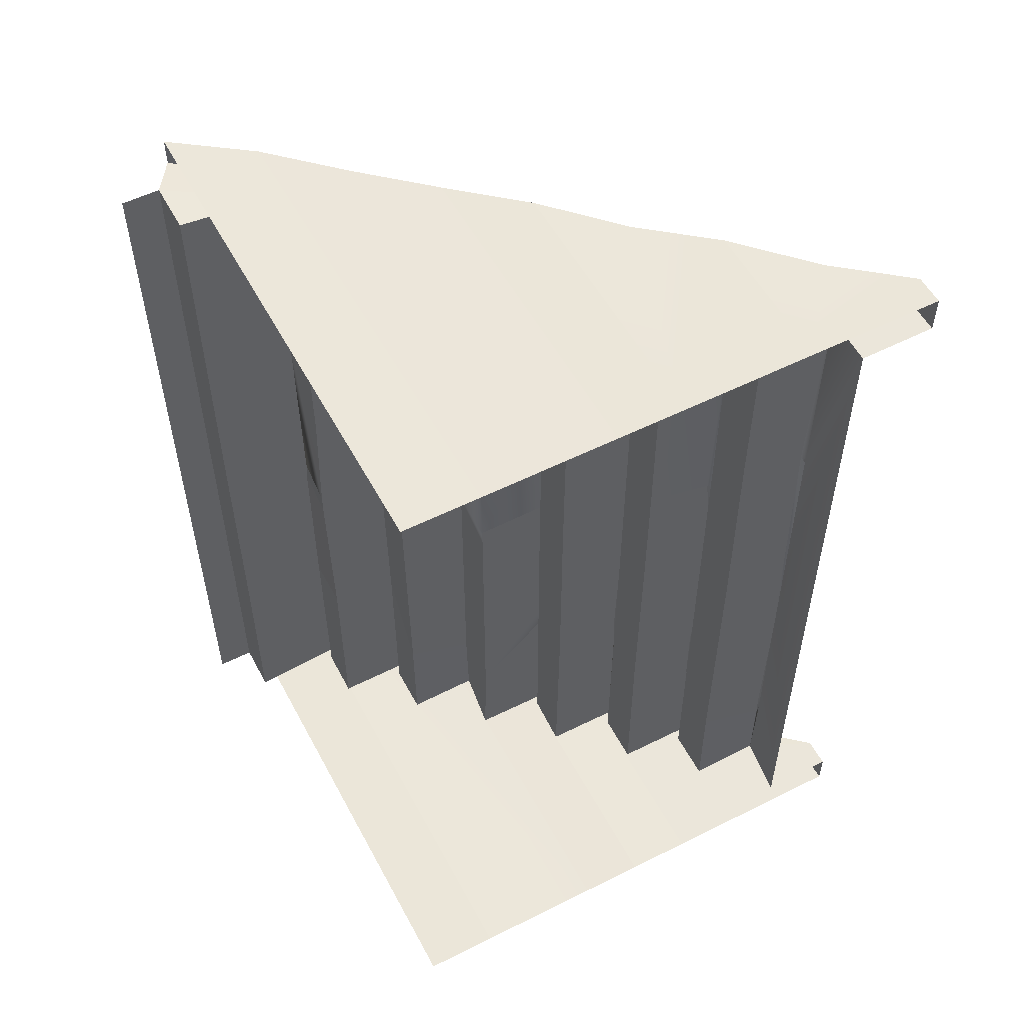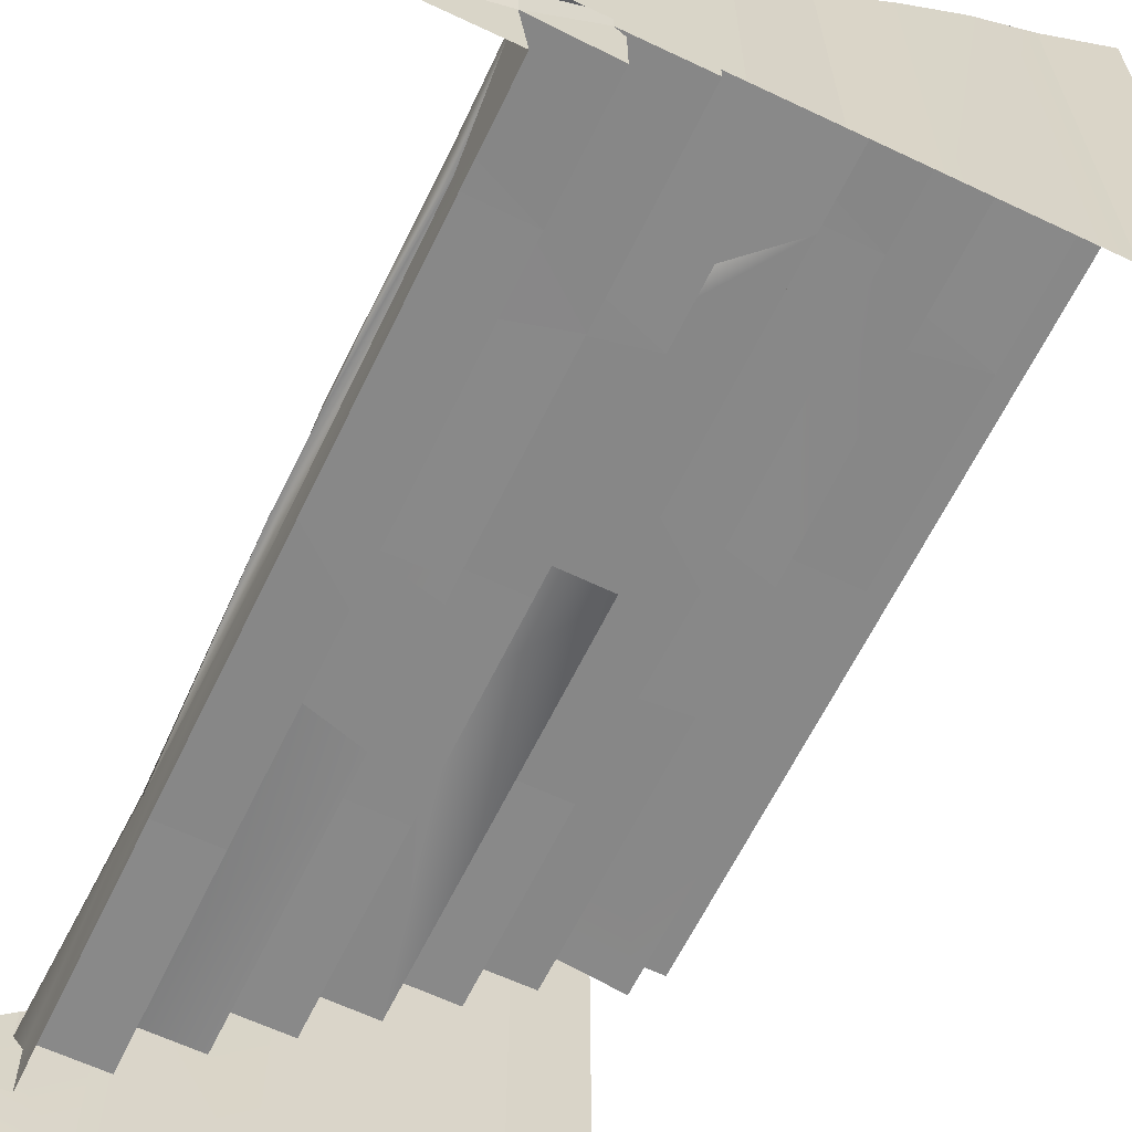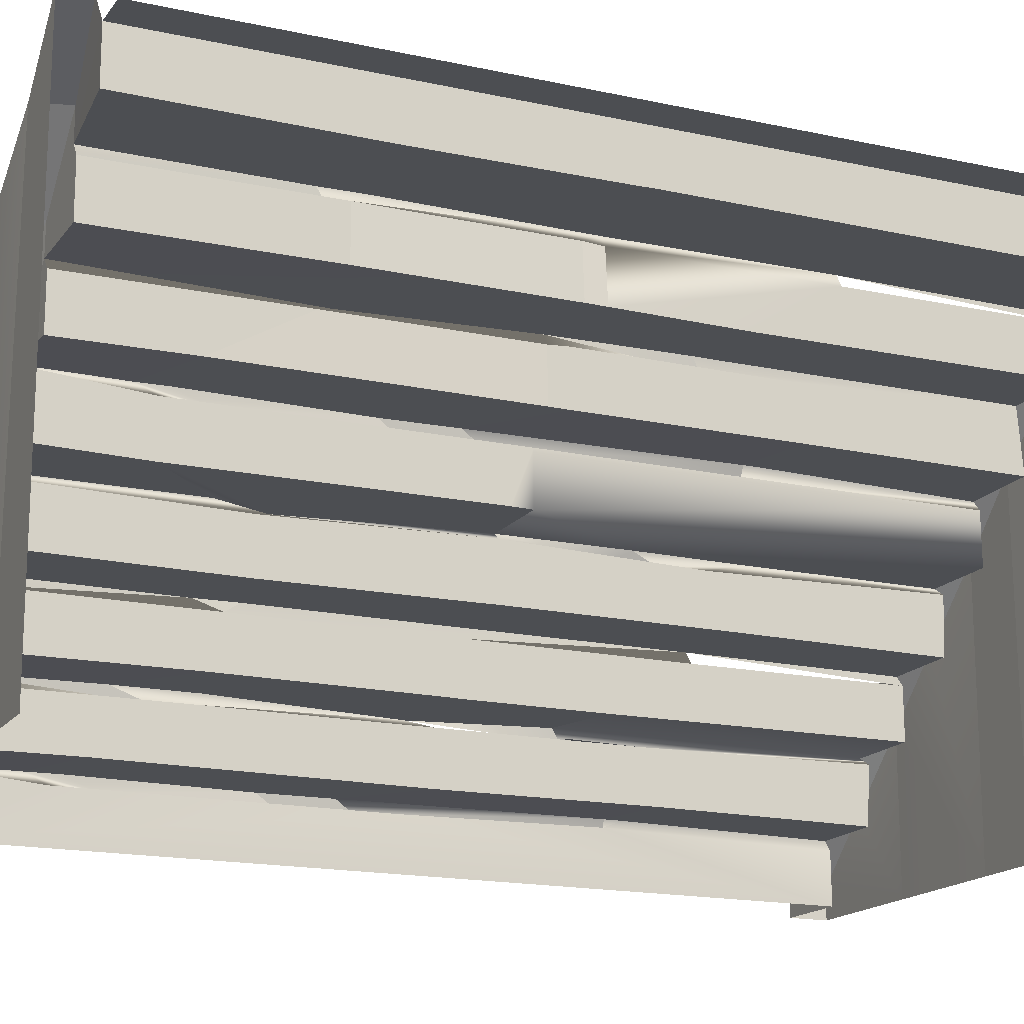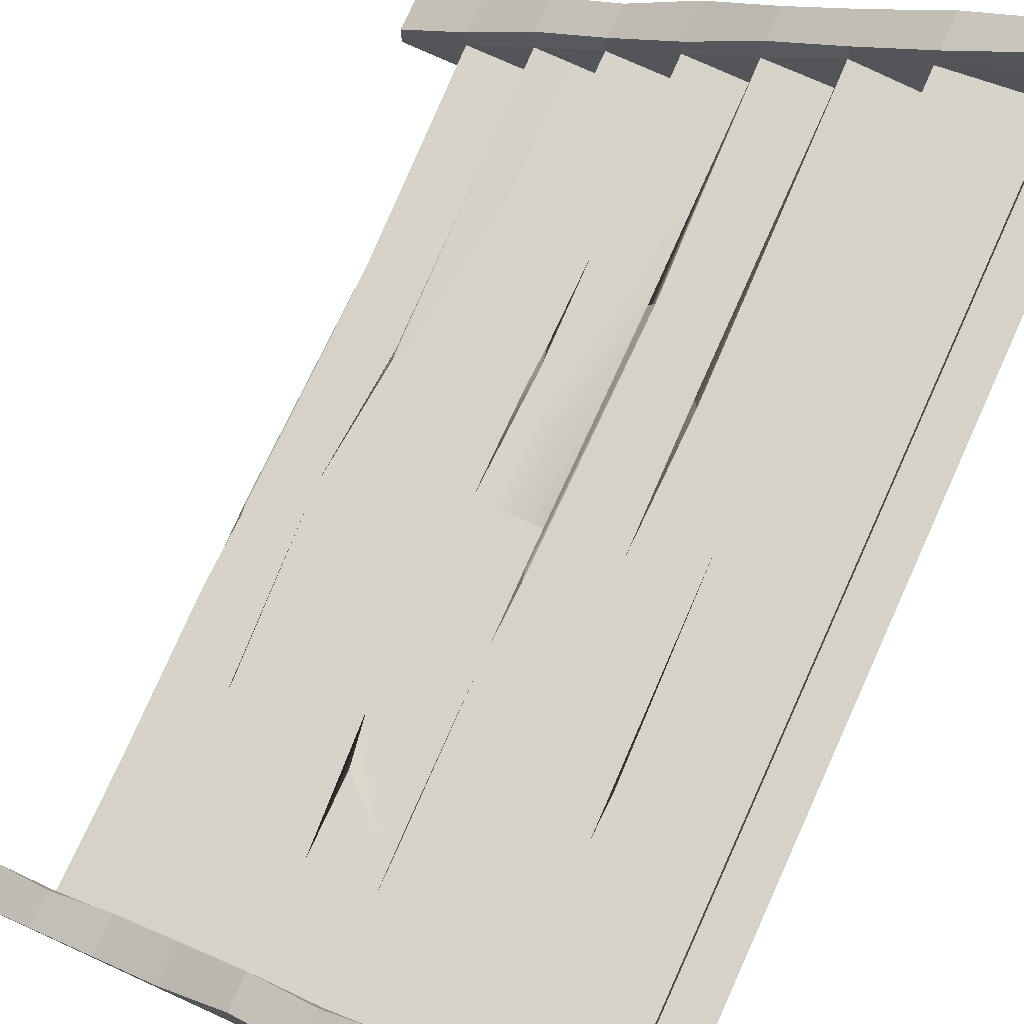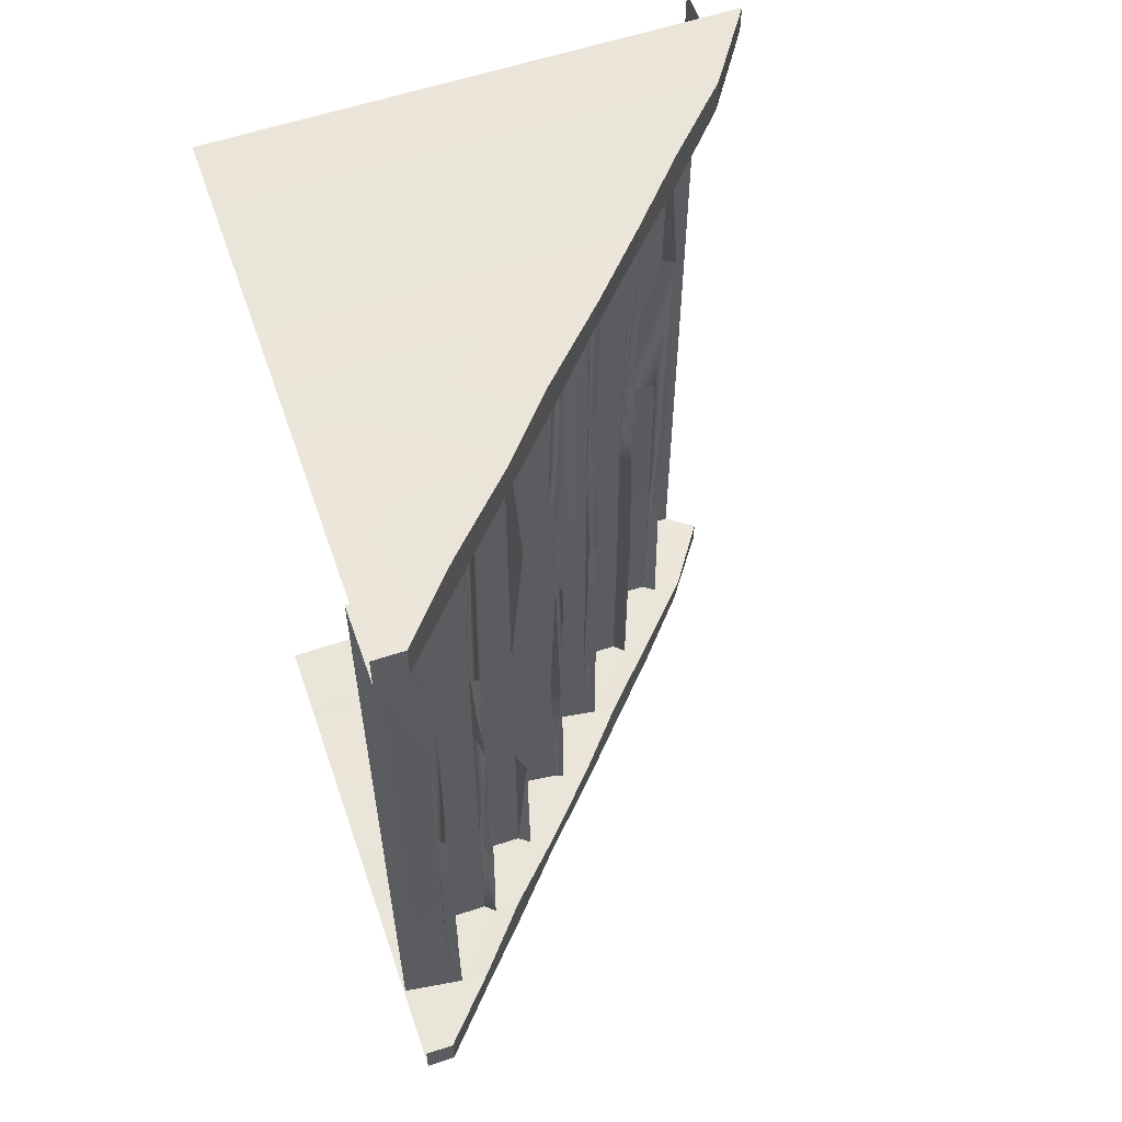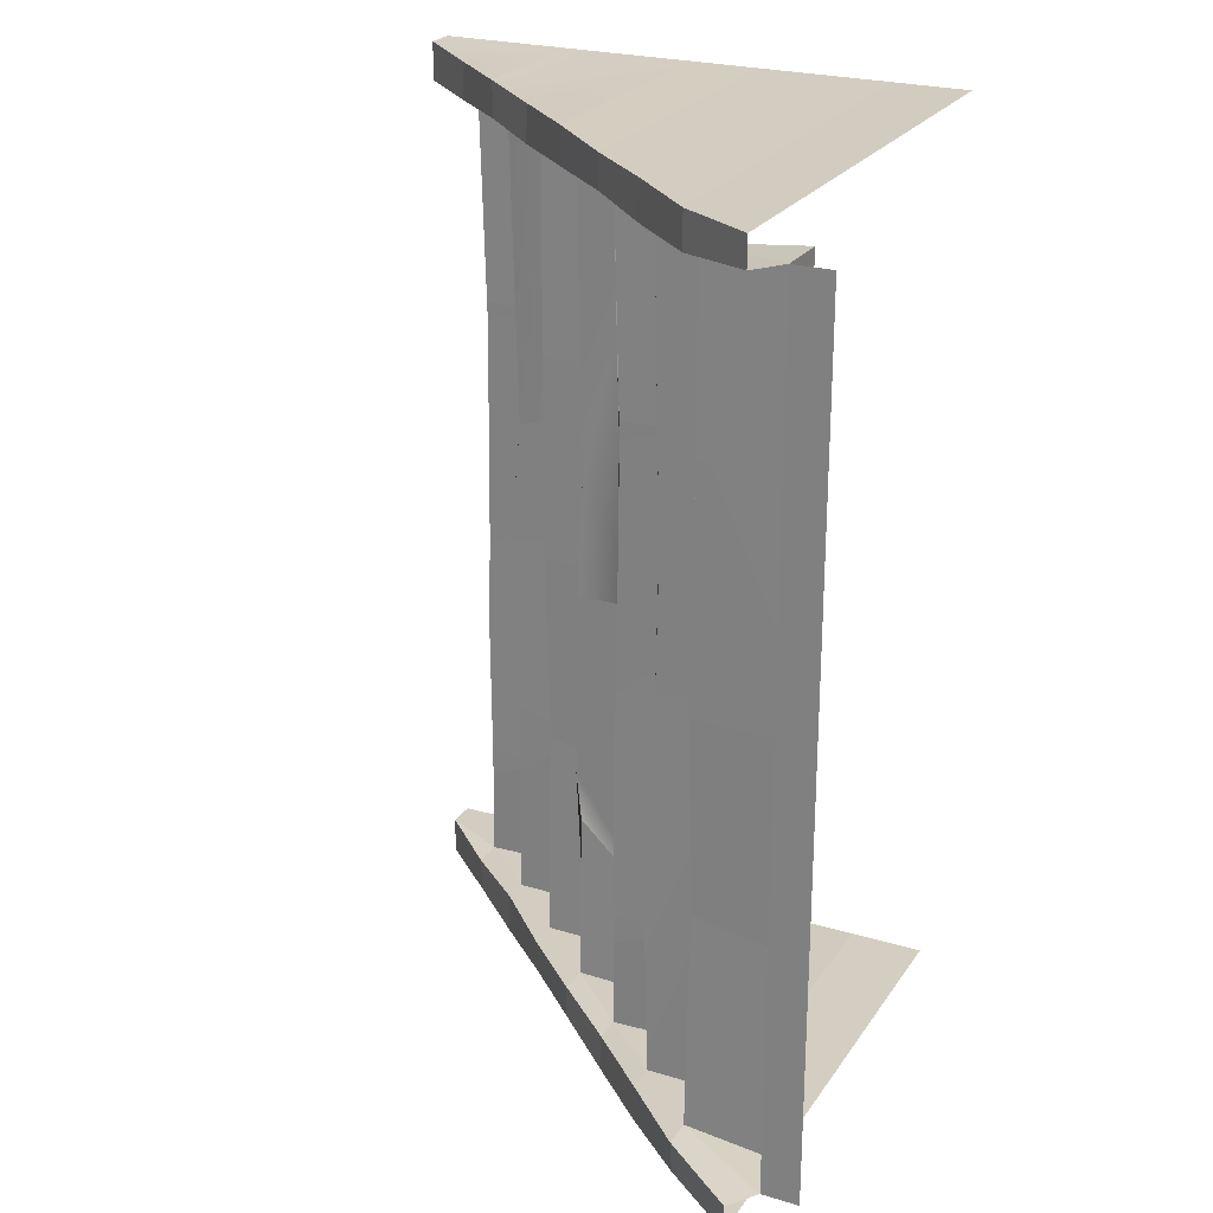
<metadata>
{"format":"obj","ext":"obj","renderer":"f3d","projection":"perspective","resolution":1024,"background":"white","views":[{"elev":54.9,"azim":-27.9,"up":"+Z"},{"elev":-62.7,"azim":154.3,"up":"+Y"},{"elev":-16.7,"azim":-114.2,"up":"+Y"},{"elev":77.3,"azim":-155.6,"up":"+Y"},{"elev":58.5,"azim":71.0,"up":"+Z"},{"elev":24.5,"azim":-153.9,"up":"+Z"}]}
</metadata>
<code>
v 0.6837 0.1774 1.454
v 0.6814 0.0006 1.455
v 0.6916 0.192 0.6618
v 0.2177 0.6105 1.454
v 0.2165 0.4305 0.4505
v 0.2201 0.6083 0.7272
v 0.2165 0.4352 1.454
v 0.2495 0.6461 1.454
v 0.4821 0.4351 1.454
v 0.692 0.2185 0.665
v 0.449 0.2189 0.7272
v 0.6936 0.2187 0.7271
v 0.4612 0.4135 1.472
v 0.4485 0.3964 0.6651
v 0.4485 0.2146 1.455
v 0.6825 0.1789 -1.08
v 0.7107 0.2192 -1.459
v 0.7082 0.2176 -1.144
v 0.2372 0.6463 -0.674
v -0.0162 0.6513 -0.0693
v 0.2535 0.6497 0
v -0.0163 0.647 -0.7271
v 0.4581 0.4304 0.382
v 0.7149 0.2132 1.454
v 0.9467 0.0022 1.454
v -0.0035 0.8468 1.472
v -0.0163 0.6518 0.7272
v -0.013 0.827 0.665
v -0.0167 0.6474 1.455
v 0.253 0.6501 0.7272
v -0.0165 0.6521 0
v 0.7173 0.1787 -0.1492
v 0.6812 0.1797 0
v 0.7152 0.179 -0.4017
v 0.7146 0.178 -0.9234
v 0.4776 0.4359 -0.9733
v 0.2164 0.4351 -0.7725
v 0.4738 0.4353 -0.7025
v 0.5048 0.4217 -0.0681
v 0.4489 0.3955 -0.7272
v 0.4759 0.3927 -0.8554
v 0.2174 0.4319 -0.0693
v 0.2165 0.4305 0
v 0.2426 0.6461 -0.8151
v -0.009 0.8465 0.0002
v 0.4491 0.2145 -0.0693
v 0.4491 0.3955 0
v 0.4491 0.214 0
v 0.7045 0.2143 -0.2057
v 0.7143 0.2146 -0.4497
v 0.2194 0.6088 0
v 0.7074 0.219 -1.038
v 0.4491 0.2188 -1.035
v 0.4698 0.3902 0.4129
v 0.6809 0.0007 -1.456
v 0.2193 0.6093 -0.7269
v 0.4491 0.2141 -1.454
v -0.0172 0.8281 -0.7276
v 0.2495 0.6509 -1.454
v -0.0169 0.6525 -1.455
v 0.4823 0.4298 -1.454
v 0.2165 0.4305 -1.454
v 0.2181 0.6102 -1.454
v 0.4503 0.3942 -1.454
v -0.0039 0.8474 -1.474
v 0.714 0.3183 1.454
v 0.9466 0.1066 1.454
v 0.0161 0.9601 1.454
v 0.0162 0.868 1.454
v 0.2487 0.7511 1.454
v -0.2165 1.184 1.464
v -0.2157 1.079 1.454
v 0.4813 0.5395 1.464
v -0.4491 1.405 1.454
v -0.4538 1.307 1.46
v -0.9466 1.798 1.489
v -0.6811 1.512 1.454
v -1.022 1.694 1.489
v -0.6817 1.617 1.454
v -0.2486 0.8637 -1.08
v 0.0169 0.868 0.0001
v 0.0359 0.8491 -0.6703
v -0.2488 0.8676 -0.0693
v -0.0008 0.864 0.4256
v -0.2497 0.8663 1.454
v 0.0047 0.8633 0.7998
v -1.022 1.513 1.489
v -0.714 1.301 1.454
v -0.7127 1.476 1.454
v -0.7137 1.296 0.4505
v -0.7107 1.474 0.7272
v -0.4835 1.082 1.456
v -0.2477 1.044 1.454
v -0.4734 1.297 0.3821
v -0.4721 1.296 0.4715
v -0.4813 1.085 0.7273
v -0.4822 1.262 0.6654
v -0.248 1.045 -1.08
v -0.2213 1.086 -1.46
v -0.2222 1.083 -1.144
v -0.2385 1.084 0.665
v -0.2373 1.085 0.7271
v -0.2152 1.045 -0.4017
v -0.2158 1.044 -0.9234
v -0.249 1.045 0
v -1.022 1.518 0
v -0.4553 1.258 0.4131
v -0.4901 1.258 -0.0693
v -0.4639 1.296 -0.0692
v -0.7254 1.296 0
v -0.4259 1.29 -0.6657
v -0.7254 1.297 -0.0693
v -0.7134 1.302 -0.7271
v -0.4468 1.297 -1.454
v -0.714 1.296 -1.454
v -0.226 1.08 -0.2057
v -0.4928 1.08 0
v -0.6851 1.516 0.7271
v -1.022 1.517 -0.0693
v -0.6775 1.516 0
v -0.6892 1.513 -0.8153
v -1.022 1.513 -0.7271
v -0.6939 1.513 -0.674
v -1.022 1.694 0
v -0.7132 1.477 -0.0694
v -0.71 1.473 0
v -0.7139 1.477 -0.7272
v -0.6881 1.474 -0.789
v -0.4928 1.261 0
v -0.4928 1.08 -0.0693
v -0.2162 1.08 -0.4497
v 0.0118 0.8283 0.5114
v 0.008 0.8664 -0.8372
v -0.25 0.8657 0
v 0.0162 0.868 -1.454
v -0.2509 0.8706 -1.457
v -0.2176 1.044 0.665
v -0.2138 1.045 -0.1493
v -0.4813 1.085 -1.035
v -0.4813 1.08 -1.454
v -0.4817 1.261 -0.7272
v -1.022 1.694 -1.489
v -0.223 1.085 -1.038
v -0.7124 1.476 -1.454
v -0.481 1.259 -1.454
v -1.022 1.517 -1.489
v -0.6811 1.517 -1.454
v 0.0195 0.8288 0.3534
v -0.2304 1.085 0.9025
v 0.9466 0.0024 -1.454
v 0.9466 0.1066 -1.454
v 0.0161 0.9723 -1.454
v -0.2165 1.172 -1.468
v 0.2487 0.7559 -1.454
v 0.714 0.3183 -1.468
v 0.4813 0.5224 -1.454
v -0.6817 1.622 -1.454
v -0.9466 1.798 -1.489
v -0.4491 1.4 -1.454
v 0.2487 0.7389 1.578
v 0.4813 0.5395 1.588
v -0.4491 1.4 -1.588
v -0.6817 1.609 -1.574
v -0.9466 1.798 1.588
v -0.6817 1.617 1.578
v -0.4491 1.393 1.578
v -0.2165 1.184 1.578
v 0.9466 0.1066 -1.588
v 0.9466 0.0024 -1.588
v 0.714 0.306 1.578
v 0.9466 0.1066 1.588
v -0.2165 1.184 -1.588
v 0.0161 0.9723 1.588
v -0.9466 1.798 -1.588
v 0.2487 0.7436 -1.588
v 0.0161 0.9723 -1.574
v 0.714 0.3183 -1.588
v 0.4813 0.5347 -1.588
v 0.9466 0.0024 1.588
v -0.6817 0.0024 1.588
v -0.2165 0.0024 1.588
v 0.2487 0.0024 -1.588
v -0.9466 0.0024 1.588
v 0.0161 0.0024 -1.588
v -0.2165 0.0024 -1.588
v 0.0161 0.0024 1.588
v 0.4813 0.0024 1.588
v -0.6817 0.0024 -1.588
v -0.9466 0.0024 -1.588
v -1.153 1.694 -1.489
v -1.153 1.694 1.489
g Stairs
f 2 3 1
f 5 6 4
f 4 7 5
f 9 4 8
f 11 12 10
f 11 14 13
f 13 15 11
f 17 18 16
f 20 21 19
f 19 22 20
f 5 9 23
f 13 9 24
f 1 24 25
f 27 28 26
f 26 29 27
f 31 27 30
f 30 21 31
f 33 34 32
f 16 18 35
f 5 7 9
f 37 38 36
f 40 41 39
f 42 43 39
f 43 5 23
f 23 39 43
f 31 21 20
f 22 19 44
f 45 31 20
f 47 48 46
f 15 24 12
f 12 11 15
f 11 10 49
f 49 48 11
f 48 49 50
f 50 46 48
f 51 43 42
f 42 39 38
f 38 37 42
f 33 32 3
f 2 33 3
f 43 51 6
f 6 5 43
f 46 50 52
f 52 53 46
f 48 47 14
f 14 11 48
f 30 6 51
f 31 45 28
f 28 27 31
f 14 54 13
f 55 16 33
f 33 2 55
f 37 56 51
f 51 42 37
f 53 18 17
f 17 57 53
f 53 40 47
f 47 46 53
f 22 58 45
f 45 20 22
f 59 60 22
f 22 44 59
f 37 36 61
f 61 62 37
f 39 47 40
f 55 17 16
f 62 63 56
f 56 37 62
f 16 35 34
f 34 33 16
f 57 64 40
f 40 53 57
f 44 56 63
f 60 65 58
f 58 22 60
f 64 61 41
f 41 40 64
f 3 10 12
f 34 50 49
f 49 32 34
f 52 35 18
f 19 56 44
f 41 36 38
f 38 39 41
f 54 23 9
f 10 32 49
f 36 41 61
f 59 44 63
f 9 13 54
f 3 12 24
f 24 1 3
f 8 4 30
f 51 21 30
f 51 56 21
f 35 52 50
f 50 34 35
f 25 24 66
f 66 67 25
f 54 39 23
f 10 3 32
f 8 69 68
f 68 70 8
f 21 56 19
f 69 72 71
f 71 68 69
f 24 9 73
f 73 66 24
f 9 8 70
f 70 73 9
f 72 75 74
f 74 71 72
f 54 14 39
f 77 78 76
f 76 79 77
f 75 77 79
f 79 74 75
f 81 82 80
f 80 83 81
f 85 86 84
f 82 58 65
f 78 77 87
f 89 75 88
f 90 91 89
f 89 88 90
f 75 72 92
f 93 69 85
f 90 95 94
f 96 97 75
f 75 92 96
f 99 100 98
f 96 102 101
f 98 104 103
f 103 105 98
f 26 8 29
f 7 4 9
f 15 13 24
f 1 25 2
f 78 87 106
f 108 109 107
f 107 97 108
f 110 90 94
f 94 109 110
f 112 109 111
f 111 113 112
f 113 111 114
f 114 115 113
f 96 101 116
f 116 117 96
f 112 110 109
f 87 77 118
f 118 106 87
f 106 120 119
f 122 123 121
f 106 124 78
f 124 106 119
f 120 126 125
f 127 128 120
f 130 108 129
f 129 117 130
f 88 75 95
f 95 90 88
f 117 116 131
f 131 130 117
f 112 125 126
f 126 110 112
f 28 132 86
f 118 120 106
f 82 133 80
f 134 81 83
f 80 133 135
f 135 136 80
f 134 85 84
f 84 81 134
f 105 138 137
f 137 93 105
f 105 134 83
f 134 105 93
f 93 85 134
f 26 28 86
f 110 126 91
f 91 90 110
f 105 103 138
f 117 129 97
f 97 96 117
f 126 120 118
f 118 91 126
f 97 107 75
f 58 82 45
f 80 98 105
f 105 83 80
f 132 28 45
f 113 127 125
f 125 112 113
f 139 100 99
f 99 140 139
f 139 141 108
f 108 130 139
f 120 125 127
f 122 142 124
f 124 119 122
f 130 131 143
f 143 139 130
f 119 120 123
f 123 122 119
f 141 111 108
f 136 99 98
f 98 80 136
f 29 8 30
f 30 27 29
f 115 144 127
f 127 113 115
f 98 100 104
f 140 145 141
f 141 139 140
f 85 69 86
f 128 127 144
f 142 122 146
f 147 146 122
f 122 121 147
f 145 114 111
f 111 141 145
f 92 72 102
f 102 96 92
f 84 132 148
f 121 128 144
f 137 101 102
f 103 131 116
f 116 138 103
f 143 104 100
f 128 121 123
f 123 120 128
f 107 94 95
f 132 84 86
f 133 82 65
f 65 135 133
f 95 75 107
f 137 102 149
f 149 72 137
f 147 121 144
f 111 109 108
f 26 86 69
f 77 89 118
f 81 148 45
f 138 116 101
f 81 45 82
f 104 143 131
f 131 103 104
f 94 107 109
f 93 137 72
f 101 137 138
f 102 72 149
f 45 148 132
f 139 143 100
f 81 84 148
f 53 52 18
f 26 69 8
f 93 72 69
f 89 77 75
f 17 55 150
f 150 151 17
f 57 17 64
f 62 61 63
f 60 59 65
f 136 135 99
f 140 99 145
f 115 114 144
f 146 147 142
f 114 147 144
f 145 99 114
f 65 59 135
f 61 59 63
f 64 17 61
f 99 135 152
f 152 153 99
f 135 59 154
f 154 152 135
f 61 17 155
f 155 156 61
f 142 147 157
f 157 158 142
f 59 61 156
f 156 154 59
f 147 114 159
f 159 157 147
f 114 99 153
f 153 159 114
f 17 151 155
f 73 70 160
f 160 161 73
f 157 159 162
f 162 163 157
f 79 76 164
f 164 165 79
f 71 74 166
f 166 167 71
f 150 169 168
f 168 151 150
f 67 66 170
f 170 171 67
f 159 153 172
f 172 162 159
f 66 73 161
f 161 170 66
f 68 71 167
f 167 173 68
f 158 157 163
f 163 174 158
f 70 68 173
f 173 160 70
f 152 154 175
f 175 176 152
f 155 151 168
f 168 177 155
f 154 156 178
f 178 175 154
f 67 171 179
f 179 25 67
f 74 79 165
f 165 166 74
f 153 152 176
f 176 172 153
f 156 155 177
f 177 178 156
f 167 166 180
f 180 181 167
f 175 178 182
f 178 177 182
f 165 164 183
f 183 180 165
f 177 168 169
f 169 182 177
f 172 176 184
f 184 185 172
f 173 167 181
f 181 186 173
f 161 160 186
f 186 187 161
f 171 170 187
f 187 179 171
f 176 175 182
f 182 184 176
f 163 162 185
f 185 188 163
f 162 172 185
f 166 165 180
f 174 163 188
f 188 189 174
f 160 173 186
f 170 161 187
f 124 142 190
f 190 191 124
f 78 124 191

</code>
